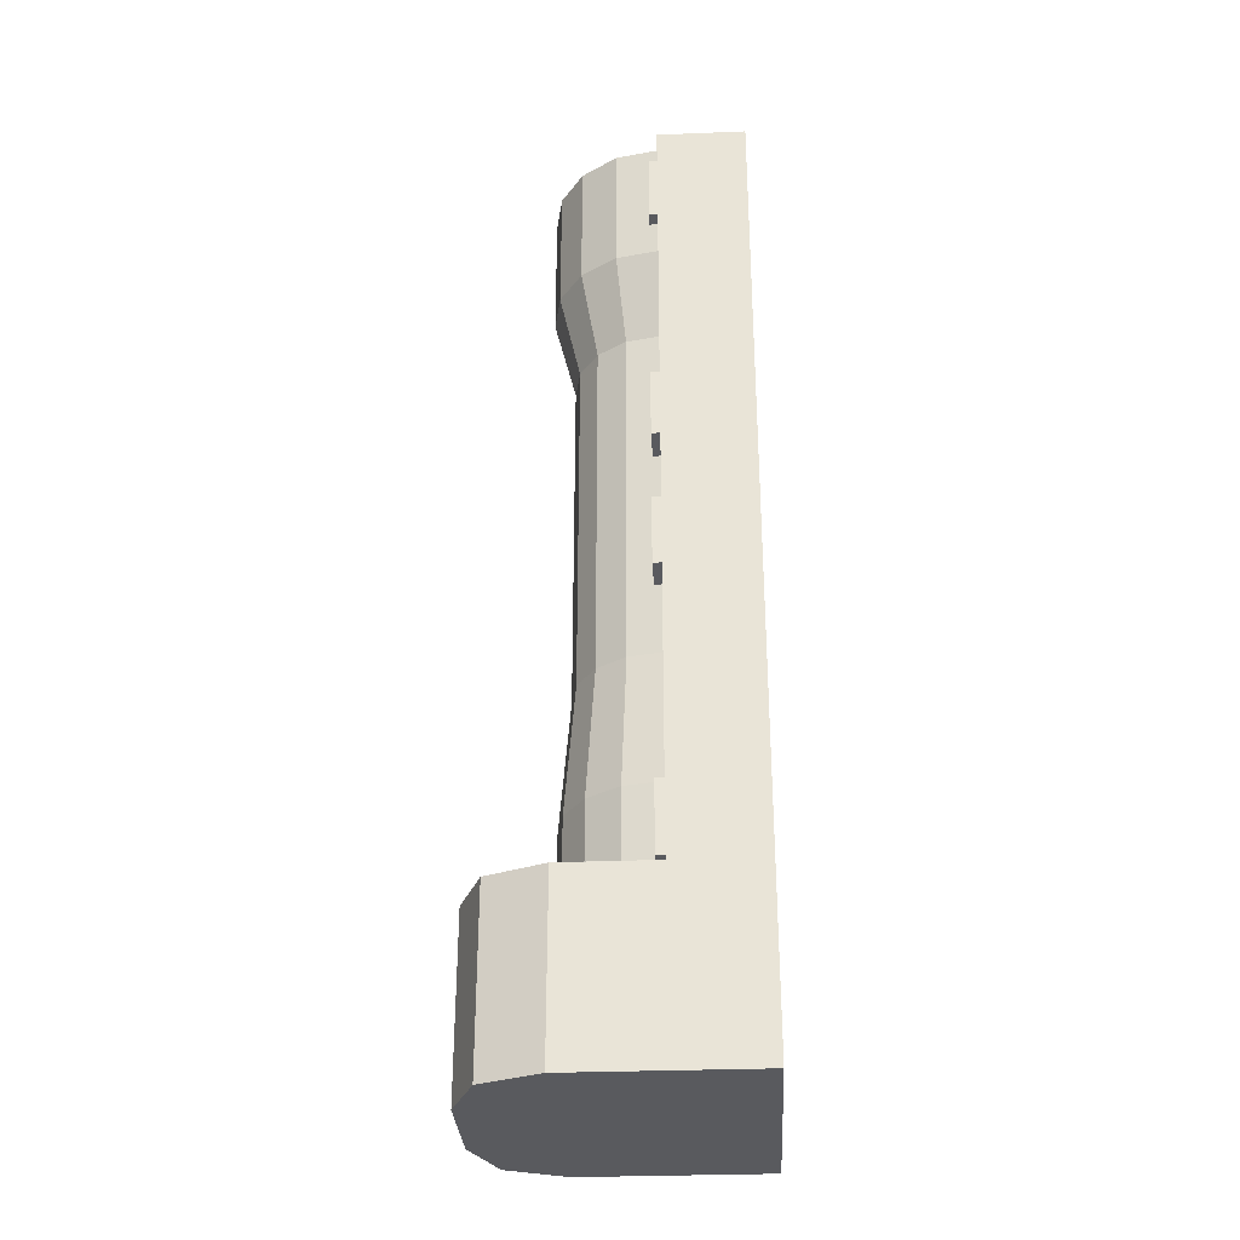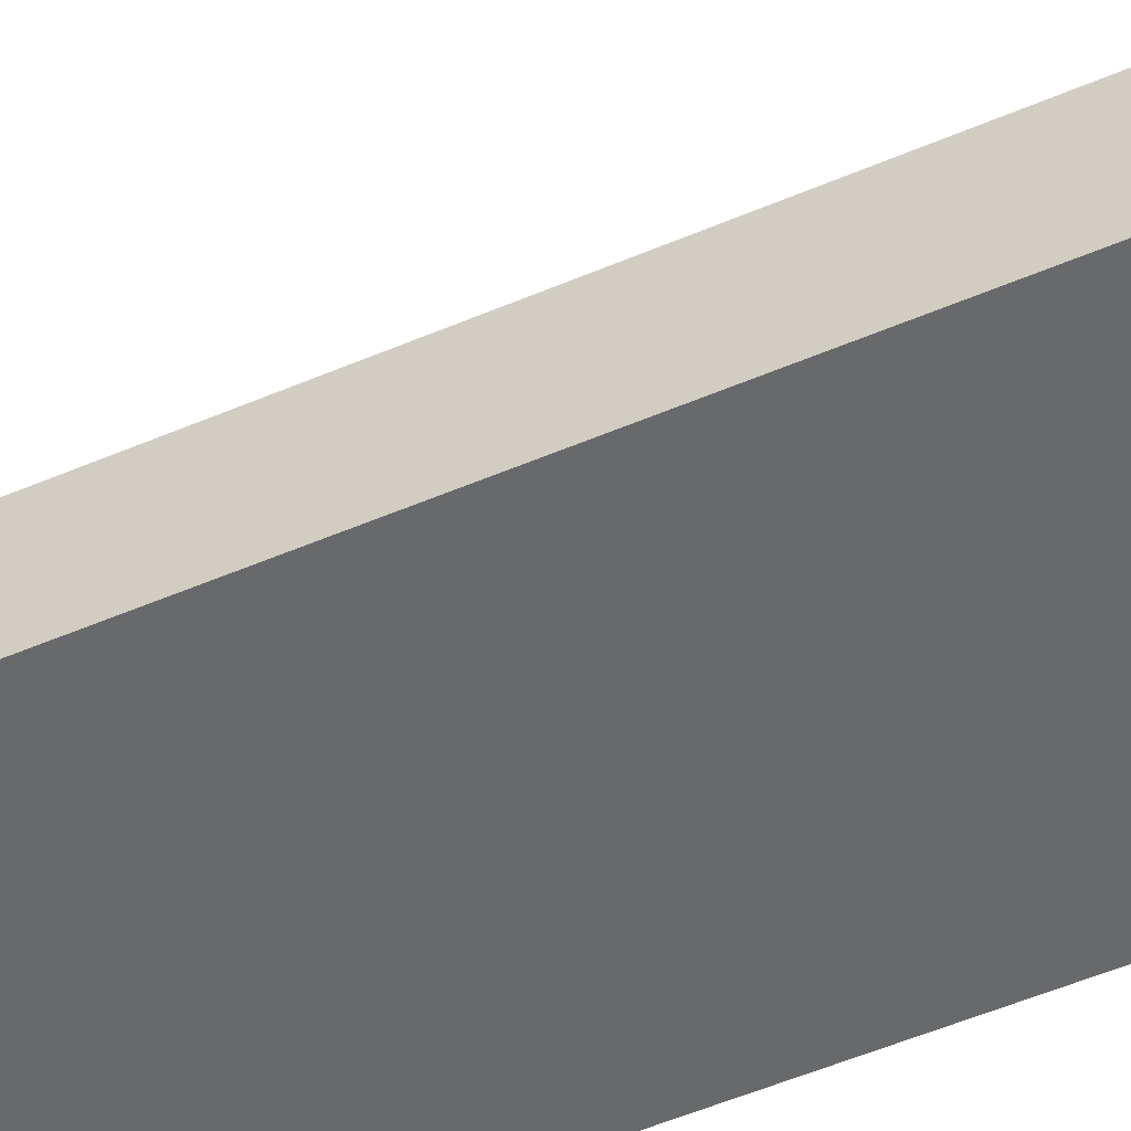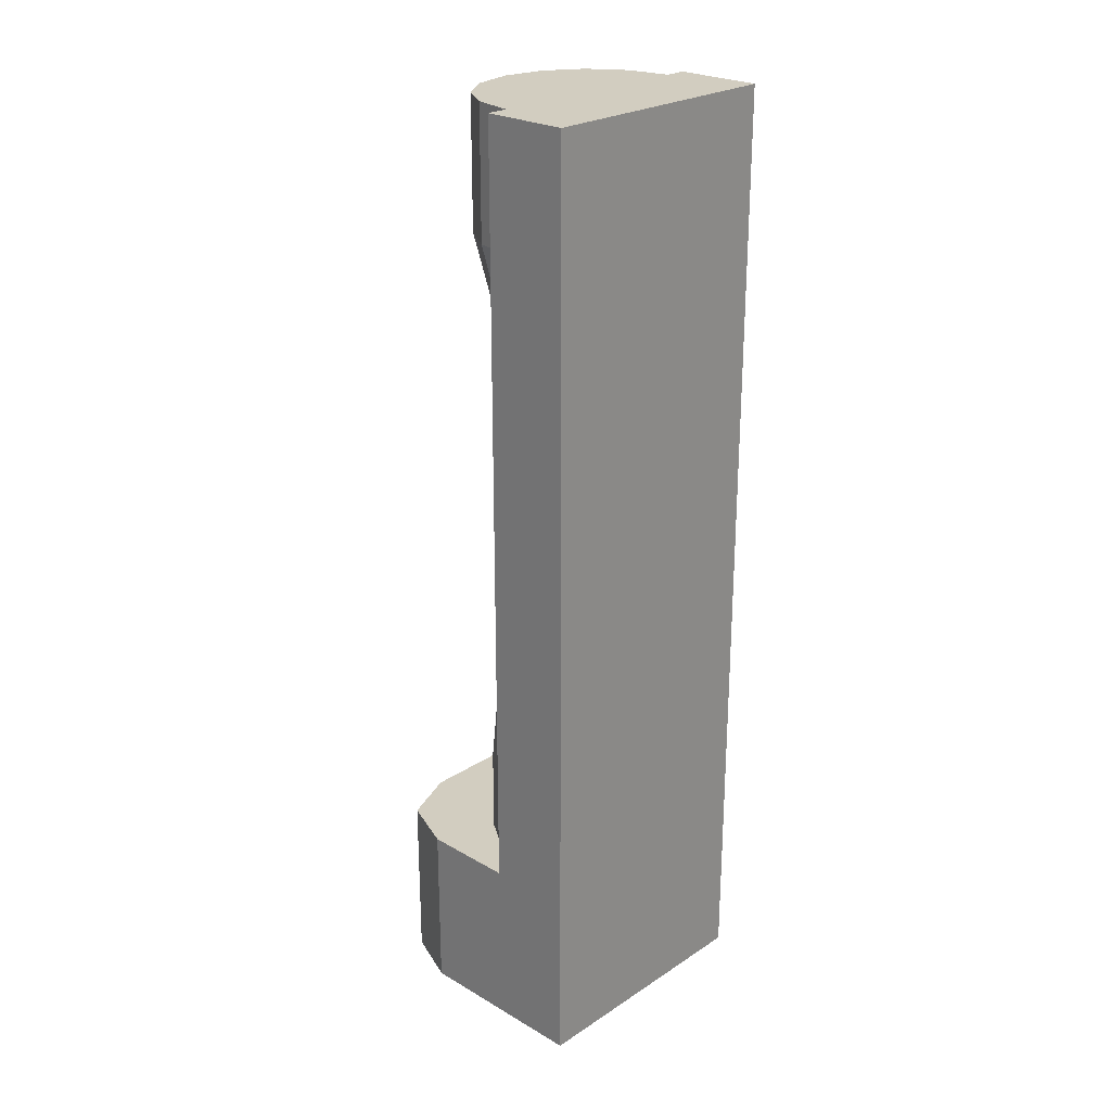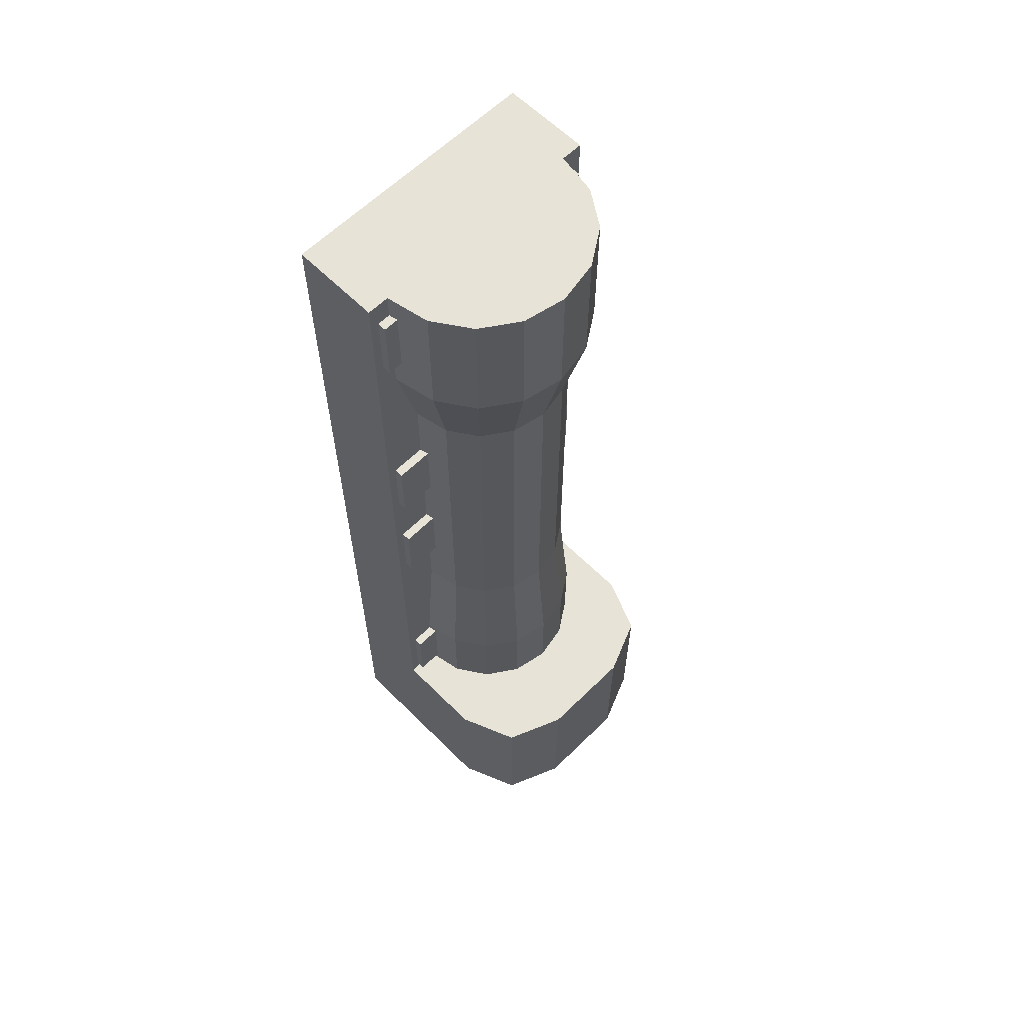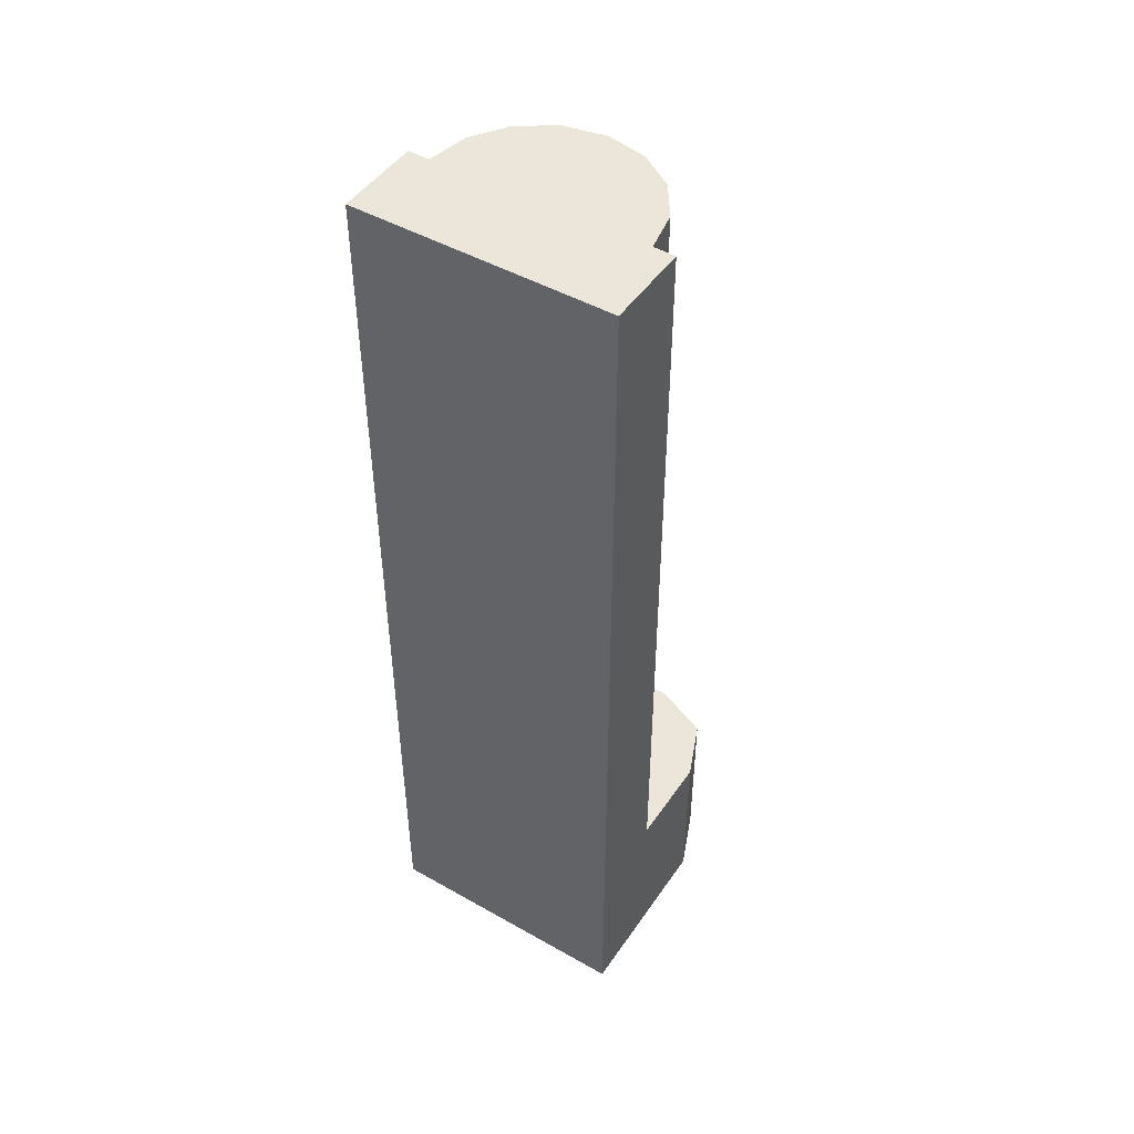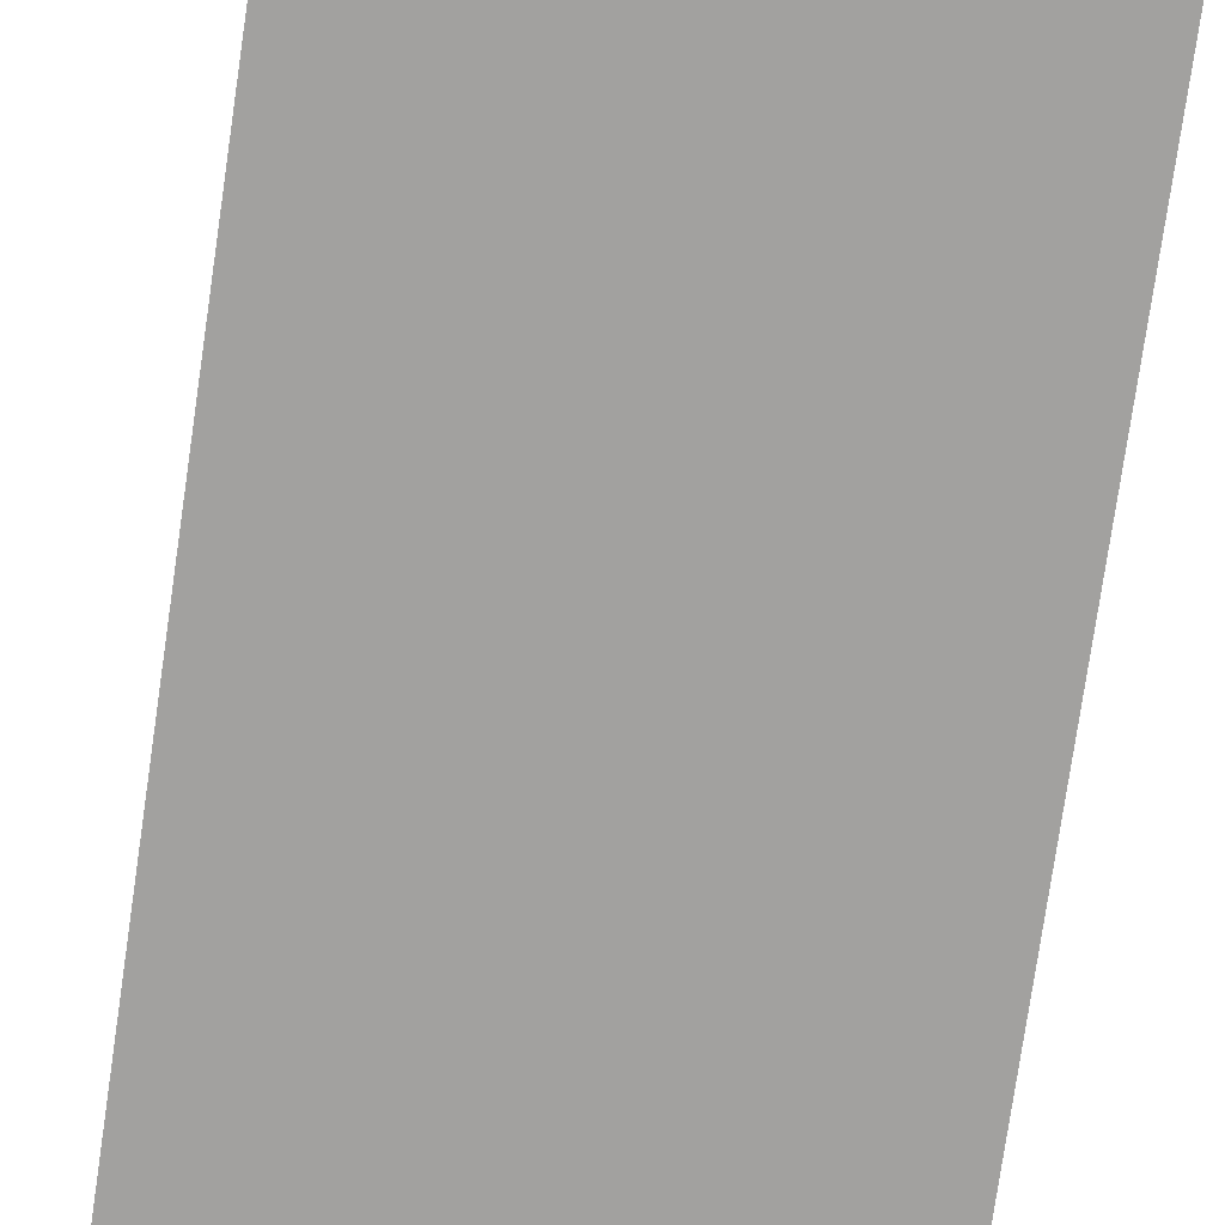
<metadata>
{"format":"obj","ext":"obj","renderer":"f3d","projection":"perspective","resolution":1024,"background":"white","views":[{"elev":-31.5,"azim":-86.8,"up":"+Z"},{"elev":-52.6,"azim":114.8,"up":"+Y"},{"elev":24.7,"azim":-46.5,"up":"+Z"},{"elev":61.9,"azim":135.2,"up":"+Z"},{"elev":47.3,"azim":32.6,"up":"+Z"},{"elev":-72.2,"azim":171.9,"up":"+Y"}]}
</metadata>
<code>
o Cube.007
v 2.003 0 1.989
v 2.003 -1 1.989
v 2.003 0 10.99
v 2.003 -1 10.99
v -0.9972 0 1.989
v -0.9972 -1 1.989
v -0.9972 0 10.99
v -0.9972 -1 10.99
f 5 3 1
f 3 8 4
f 7 6 8
f 2 8 6
f 1 4 2
f 5 7 3
f 3 7 8
f 7 5 6
f 2 4 8
f 1 3 4
o Cube.008
v -0.8972 -0 10.69
v -0.8972 0.1 10.69
v -0.8972 -0 9.889
v -0.8972 0.1 9.889
v 1.903 -0 10.69
v 1.903 0.1 10.69
v 1.903 -0 9.889
v 1.903 0.1 9.889
f 10 11 9
f 12 15 11
f 16 13 15
f 14 9 13
f 12 14 16
f 10 12 11
f 12 16 15
f 16 14 13
f 14 10 9
f 12 10 14
o Cube.009
v -0.8972 -0 2.889
v -0.8972 0.1 2.889
v -0.8972 -0 2.089
v -0.8972 0.1 2.089
v 1.903 -0 2.889
v 1.903 0.1 2.889
v 1.903 -0 2.089
v 1.903 0.1 2.089
f 18 19 17
f 20 23 19
f 24 21 23
f 22 17 21
f 20 22 24
f 18 20 19
f 20 24 23
f 24 22 21
f 22 18 17
f 20 18 22
o Cube.010
v -0.8972 -0 7.689
v -0.8972 0.1 7.689
v -0.8972 -0 6.889
v -0.8972 0.1 6.889
v 1.903 -0 7.689
v 1.903 0.1 7.689
v 1.903 -0 6.889
v 1.903 0.1 6.889
f 26 27 25
f 28 31 27
f 32 29 31
f 30 25 29
f 28 30 32
f 26 28 27
f 28 32 31
f 32 30 29
f 30 26 25
f 28 26 30
o Cube.011
v -0.8972 -0 6.089
v -0.8972 0.1 6.089
v -0.8972 -0 5.289
v -0.8972 0.1 5.289
v 1.903 -0 6.089
v 1.903 0.1 6.089
v 1.903 -0 5.289
v 1.903 0.1 5.289
f 34 35 33
f 36 39 35
f 40 37 39
f 38 33 37
f 36 38 40
f 34 36 35
f 36 40 39
f 40 38 37
f 38 34 33
f 36 34 38
o Cylinder.001
v 0.5028 1.125 1.989
v 0.5028 1.125 2.989
v 0.9333 1.039 1.989
v 0.9333 1.039 2.989
v 1.298 0.7955 1.989
v 1.298 0.7955 2.989
v 1.542 0.4305 1.989
v 1.542 0.4305 2.989
v 1.628 -0 1.989
v 1.628 -0 2.989
v -0.6222 0 1.989
v -0.6222 -0 2.989
v -0.5366 0.4305 1.989
v -0.5366 0.4305 2.989
v -0.2927 0.7955 1.989
v -0.2927 0.7955 2.989
v 0.07228 1.039 1.989
v 0.07228 1.039 2.989
v 0.5028 1 4.489
v 0.5028 1 8.489
v 0.8855 0.9239 4.489
v 0.8855 0.9239 8.489
v 1.21 0.7071 4.489
v 1.21 0.7071 8.489
v 1.427 0.3827 4.489
v 1.427 0.3827 8.489
v 1.503 0 4.489
v 1.503 -0 8.489
v -0.4972 0 4.489
v -0.4972 -0 8.489
v -0.4211 0.3827 4.489
v -0.4211 0.3827 8.489
v -0.2043 0.7071 4.489
v -0.2043 0.7071 8.489
v 0.1201 0.9239 4.489
v 0.1201 0.9239 8.489
v 0.5028 1.25 9.489
v 0.9811 1.155 9.489
v 1.387 0.8839 9.489
v 1.658 0.4784 9.489
v 1.753 -0 9.489
v -0.7472 0 9.489
v -0.6521 0.4784 9.489
v -0.3811 0.8839 9.489
v 0.02444 1.155 9.489
v 0.5028 1.25 10.99
v 0.9811 1.155 10.99
v 1.387 0.8839 10.99
v 1.658 0.4784 10.99
v 1.753 -0 10.99
v -0.7472 -0 10.99
v -0.6521 0.4784 10.99
v -0.3811 0.8839 10.99
v 0.02444 1.155 10.99
f 42 43 41
f 44 45 43
f 46 47 45
f 48 49 47
f 52 53 51
f 54 55 53
f 56 57 55
f 58 41 57
f 60 61 59
f 62 63 61
f 64 65 63
f 66 67 65
f 70 71 69
f 72 73 71
f 74 75 73
f 76 59 75
f 52 71 54
f 54 73 56
f 56 75 58
f 58 59 42
f 42 61 44
f 44 63 46
f 46 65 48
f 48 67 50
f 66 81 68
f 64 80 66
f 62 79 64
f 60 78 62
f 76 77 60
f 74 85 76
f 74 83 84
f 72 82 83
f 84 94 85
f 79 89 80
f 83 93 84
f 89 91 90
f 93 89 88
f 87 93 88
f 86 94 87
f 80 90 81
f 77 87 78
f 85 86 77
f 82 92 83
f 78 88 79
f 42 44 43
f 44 46 45
f 46 48 47
f 48 50 49
f 52 54 53
f 54 56 55
f 56 58 57
f 58 42 41
f 60 62 61
f 62 64 63
f 64 66 65
f 66 68 67
f 70 72 71
f 72 74 73
f 74 76 75
f 76 60 59
f 52 69 71
f 54 71 73
f 56 73 75
f 58 75 59
f 42 59 61
f 44 61 63
f 46 63 65
f 48 65 67
f 66 80 81
f 64 79 80
f 62 78 79
f 60 77 78
f 76 85 77
f 74 84 85
f 74 72 83
f 72 70 82
f 84 93 94
f 79 88 89
f 83 92 93
f 89 92 91
f 93 92 89
f 87 94 93
f 80 89 90
f 77 86 87
f 85 94 86
f 82 91 92
f 78 87 88
o dynamo
v -0.9972 -1 1.989
v -0.9972 -1 -0.01123
v 2.003 -1 1.989
v 2.003 -1 -0.01123
v -0.06527 2 1.989
v -0.9972 1.068 1.989
v -0.7242 1.727 1.989
v -0.9972 1.068 -0.01123
v -0.06527 2 -0.01123
v -0.7242 1.727 -0.01123
v 2.003 1.068 1.989
v 1.071 2 1.989
v 1.73 1.727 1.989
v 1.071 2 -0.01123
v 2.003 1.068 -0.01123
v 1.73 1.727 -0.01123
f 103 106 108
f 109 97 98
f 100 96 95
f 98 95 96
f 103 110 98
f 103 101 99
f 104 100 101
f 106 110 108
f 107 109 110
f 106 101 95
f 103 99 106
f 109 105 97
f 100 102 96
f 98 97 95
f 98 96 102
f 102 104 103
f 103 108 110
f 110 109 98
f 98 102 103
f 103 104 101
f 104 102 100
f 106 107 110
f 107 105 109
f 95 97 105
f 105 107 106
f 106 99 101
f 101 100 95
f 95 105 106

</code>
